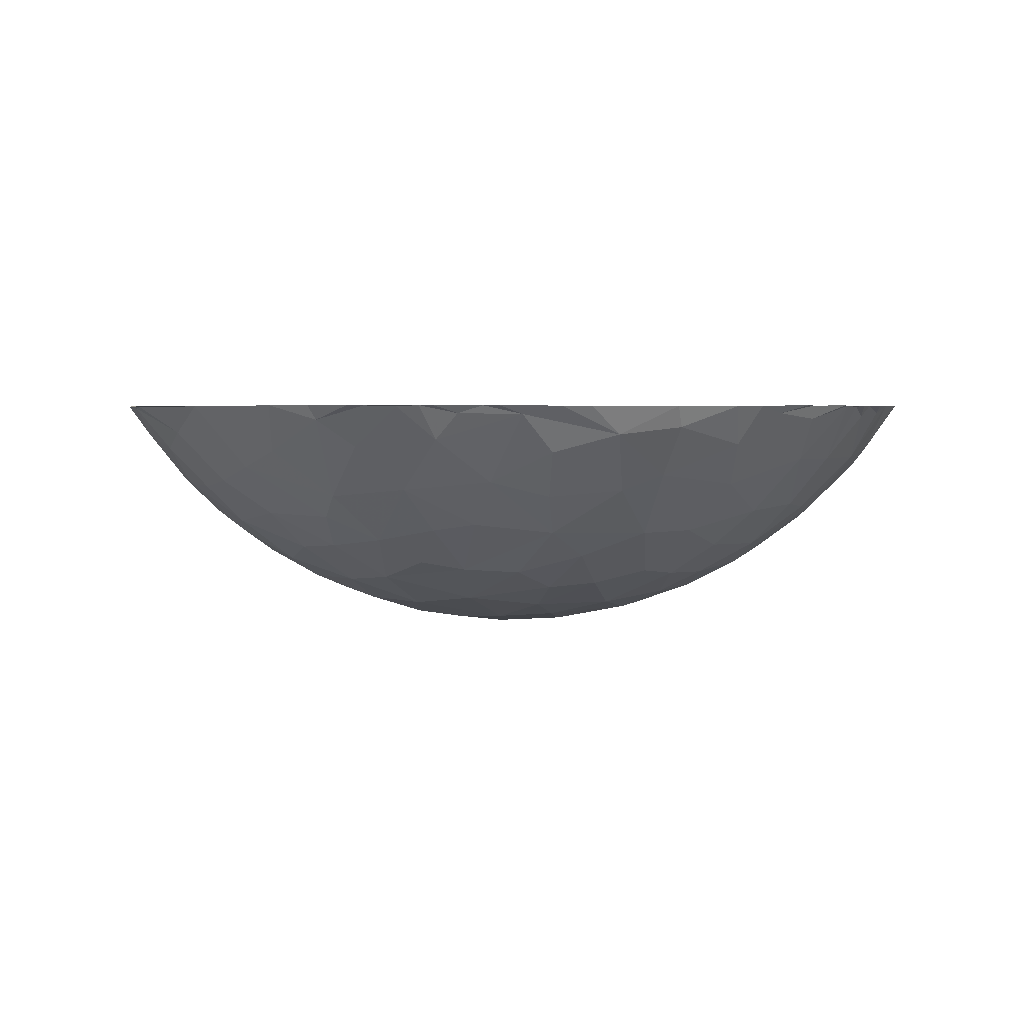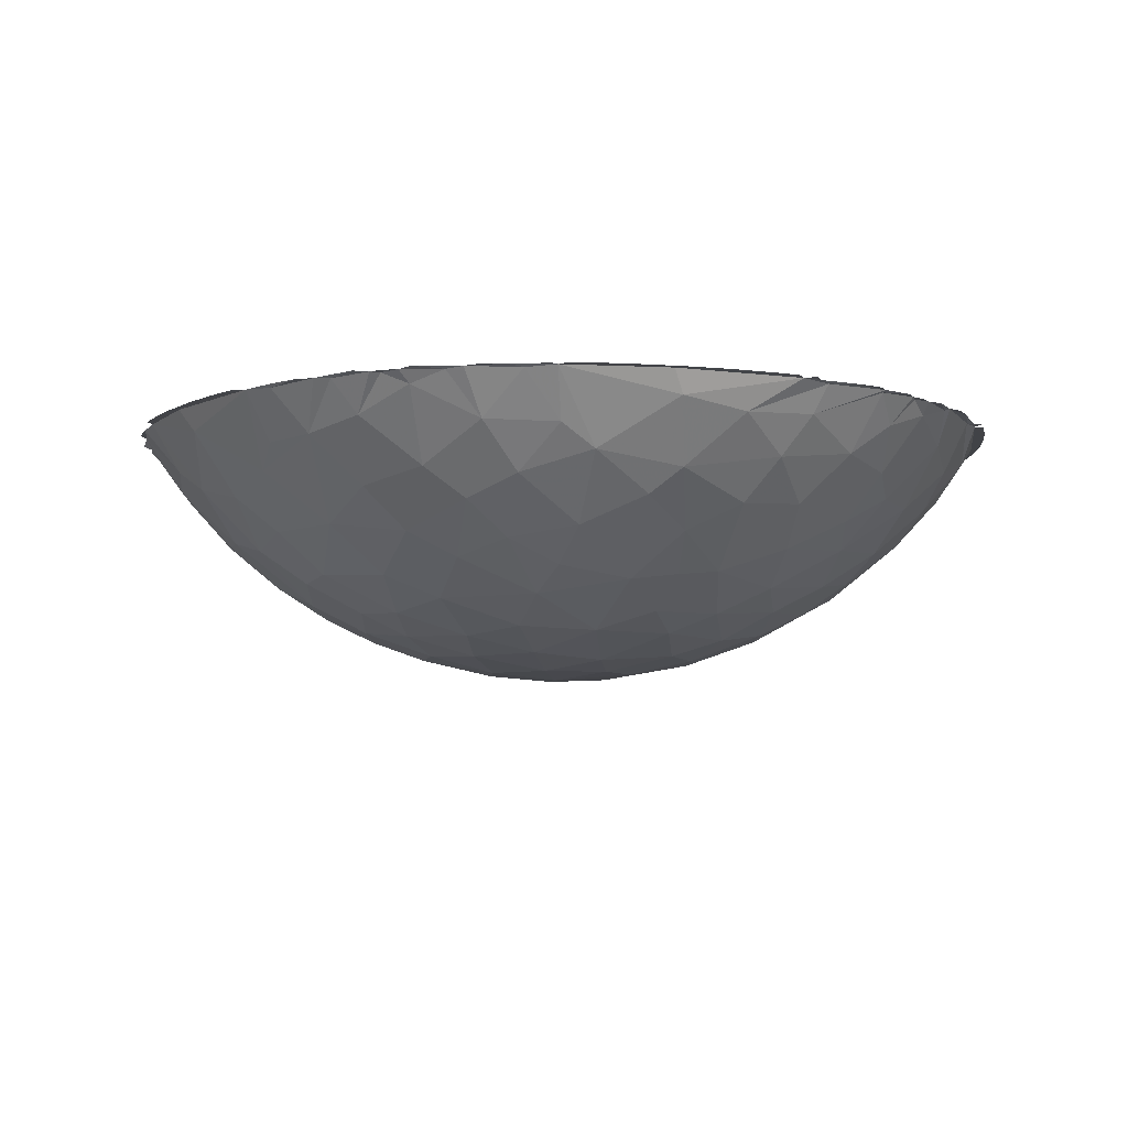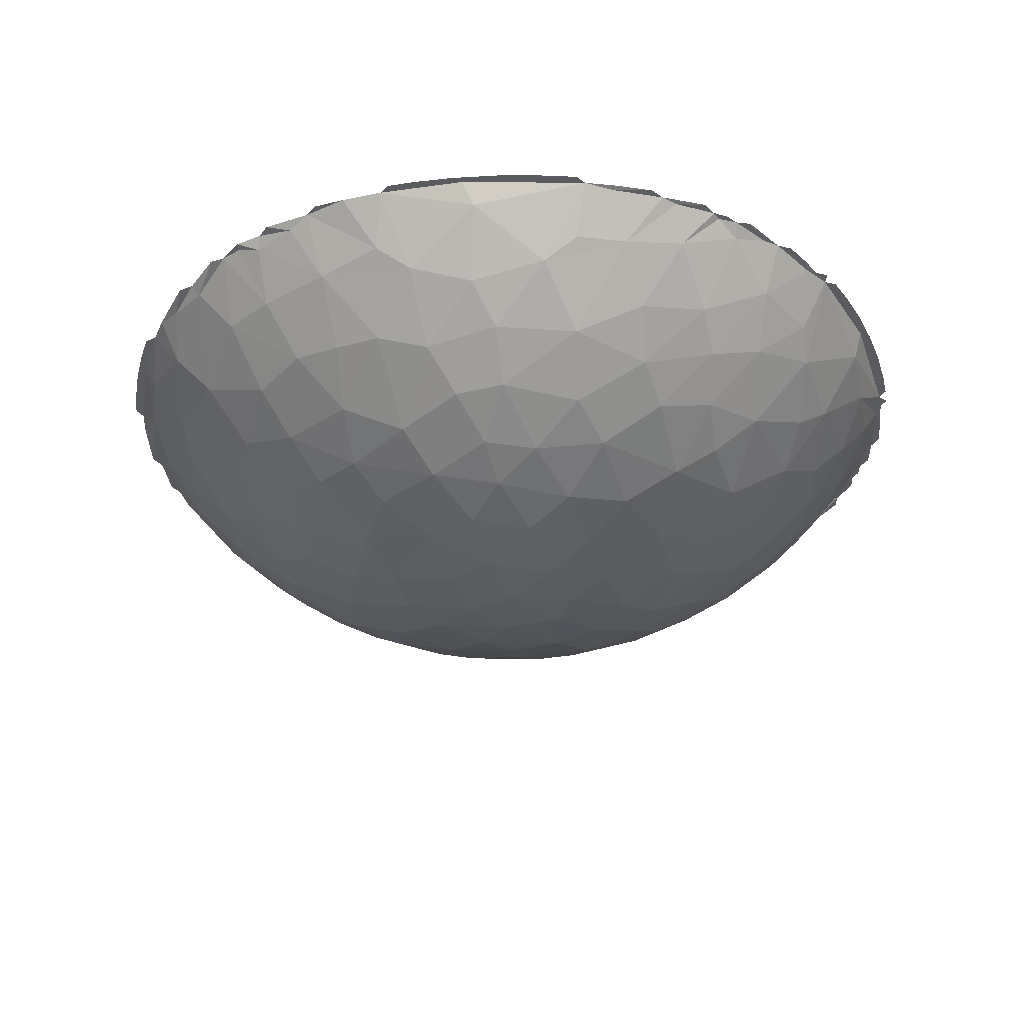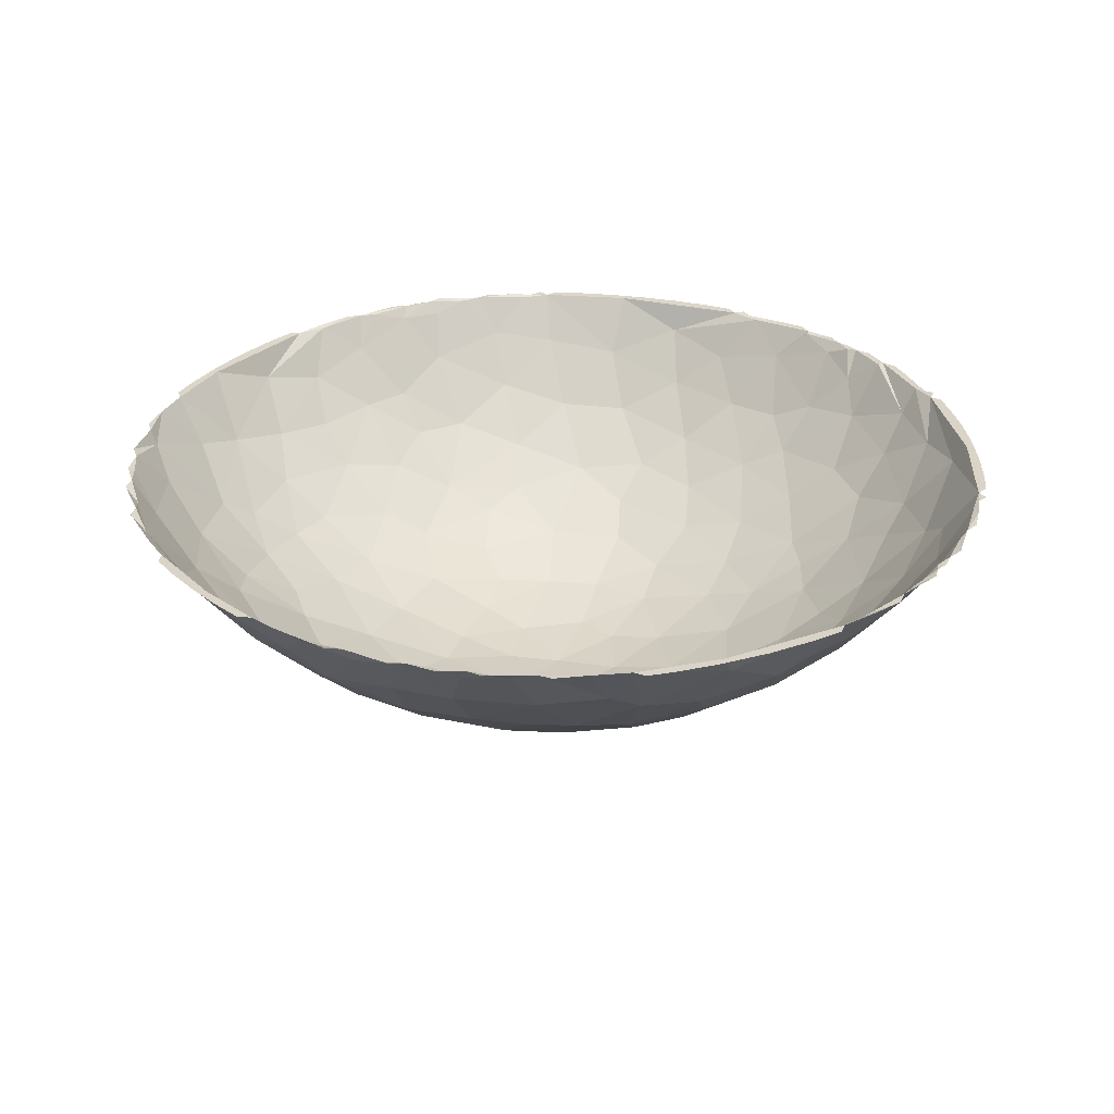
<metadata>
{"format":"obj","ext":"obj","renderer":"f3d","projection":"perspective","resolution":1024,"background":"white","views":[{"elev":2.7,"azim":141.6,"up":"+Y"},{"elev":-7.2,"azim":-68.8,"up":"+Y"},{"elev":-33.1,"azim":-121.0,"up":"+Y"},{"elev":28.9,"azim":-148.0,"up":"+Y"}]}
</metadata>
<code>
o Icosphere
v -1.077 -0.09239 3.315
v -0.8916 -0.1826 3.265
v -0.1779 -1.762 1.442
v 0.07041 -1.991 0.5635
v 2.82 -0.09239 2.049
v 2.363 -0.09239 2.586
v 2.196 -0.09024 2.703
v 2.018 -0.09239 2.815
v 0.1665 -0.09573 3.449
v 0.02767 -0.09836 3.468
v -0.3236 -0.09239 3.482
v -0.5225 -0.09239 3.479
v 3.23 -0.08632 -1.32
v 3.287 -0.08487 -1.082
v 3.359 -0.0932 -0.761
v 3.427 -0.09407 -0.1841
v 3.338 -0.09673 0.9017
v 3.277 -0.0919 1.151
v 3.192 -0.09239 1.447
v 0.3034 -2.014 -0.2179
v 2.056 -1.087 -1.574
v 2.461 -0.3509 -2.158
v 2.752 -0.09705 -2.049
v 2.82 -0.08849 -2.049
v -3.486 -0.09239 0
v -3.38 -0.1826 0.1609
v -1.05 -1.887 0.1716
v -1.622 -0.09239 3.122
v -1.785 -0.09239 3.007
v -2.061 -0.09836 2.789
v -2.162 -0.09573 2.693
v -2.82 -0.09242 1.941
v -3.229 -0.09391 1.224
v -3.287 -0.09239 1.091
v -3.365 -0.09024 0.8961
v -3.432 -0.09239 0.7031
v -0.4236 -1.985 -0.4455
v -3.433 -0.09239 -0.7059
v -3.328 -0.0919 -0.9944
v -2.721 -0.09252 -2.086
v -1.837 -0.08632 -2.966
v -0.2571 -0.0834 -3.48
v 0.2293 -0.09243 -3.441
v 0.4609 -0.09253 -3.404
v 0.9748 -0.09242 -3.282
v 1.627 -0.09344 -3.027
v 1.837 -0.09243 -2.919
v 2.253 -0.0834 -2.664
v 1.585 -0.09239 -3.115
v 1.371 -0.09239 -3.208
v 1.077 -0.09239 -3.315
v 0.7763 -0.09239 -3.401
v 0.5489 -0.09239 -3.452
v -2.367 -0.09239 -2.581
v -2.526 -0.09239 -2.413
v -2.725 -0.09239 -2.174
v -2.954 -0.09239 -1.856
v -3.15 -0.09239 -1.522
v -3.253 -0.09239 -1.319
v -3.314 -0.09239 1.185
v -3.253 -0.09239 1.319
v -3.15 -0.09239 1.522
v -2.995 -0.09239 1.789
v -2.82 -0.09239 2.049
v -2.627 -0.09239 2.296
v -2.421 -0.09239 2.526
v -2.26 -0.09239 2.686
v -2.151 -0.09239 2.786
v 0.1026 -0.09239 3.518
v 0.2495 -0.09239 3.501
v 0.4744 -0.09239 3.467
v 0.7762 -0.09239 3.401
v 1.077 -0.09239 3.315
v 1.371 -0.09239 3.208
v 1.654 -0.09239 3.083
v 1.856 -0.09239 2.979
v 1.985 -0.09239 2.906
v 3.407 -0.09239 0.8446
v 3.444 -0.09239 0.6201
v 3.481 -0.09239 0.2347
v 3.483 -0.09239 -0.1568
v 3.462 -0.09239 -0.4675
v 3.432 -0.09239 -0.6962
v 2.65 -0.08711 -2.197
v 2.608 -0.08549 -2.318
v 2.425 -0.1482 -2.389
v 2.305 -0.08829 -2.547
v 2.057 -0.1544 -2.717
v 2 -0.6839 -2.245
v 1.737 -0.4498 -2.687
v 1.873 -1.035 -1.88
v 1.345 -0.3115 -3.016
v 1.563 -0.8026 -2.433
v 1.606 -1.431 -1.388
v 1.339 -1.102 -2.203
v 1.074 -0.756 -2.739
v 0.8858 -0.2559 -3.218
v 0.8187 -0.6349 -2.937
v 1.241 -1.711 -0.9845
v 1.249 -1.455 -1.656
v 0.9411 -1.311 -2.096
v 0.6106 -1.116 -2.488
v 0.2925 -0.3944 -3.231
v 0.8686 -1.601 -1.591
v 0.123 -0.7168 -2.978
v -0.005769 -0.1484 -3.407
v 0.6839 -1.781 -1.214
v 0.5514 -1.566 -1.803
v 0.2108 -1.464 -2.048
v 0.3488 -1.895 -0.9811
v 0.1904 -1.105 -2.565
v -0.4167 -0.1941 -3.356
v -0.3676 -0.08829 -3.415
v 0.08636 -1.777 -1.411
v -0.2845 -1.252 -2.363
v -0.4036 -0.9576 -2.711
v -0.5523 -0.5224 -3.095
v -0.7474 -0.08549 -3.409
v -0.1414 -1.504 -1.993
v -0.01312 -1.98 -0.6341
v -0.8493 -0.08922 -3.337
v -0.3982 -1.866 -1.077
v -0.4283 -1.705 -1.525
v -0.5682 -1.518 -1.886
v -0.06313 -2.033 -0.04067
v -0.9131 -1.272 -2.173
v -0.9184 -0.9175 -2.625
v -0.9936 -0.5275 -2.975
v -1.022 -0.09705 -3.276
v -1.077 -0.08849 -3.315
v -1.2 -0.178 -3.168
v -1.271 -0.08711 -3.199
v -1.399 -0.08549 -3.197
v -1.528 -0.1492 -3.042
v -1.552 -0.5249 -2.733
v -1.715 -0.09043 -2.979
v -2.023 -0.08487 -2.808
v -2.018 -0.4498 -2.482
v -1.265 -0.9552 -2.429
v -2.27 -0.09297 -2.59
v -1.58 -0.9773 -2.212
v -2.119 -0.6182 -2.219
v -2.7 -0.2643 -1.961
v -1.15 -1.459 -1.728
v -1.804 -1.081 -1.87
v -2.364 -0.7373 -1.779
v -1.673 -1.343 -1.517
v -0.9741 -1.678 -1.334
v -2.241 -1.005 -1.476
v -2.765 -0.6182 -1.329
v -3.229 -0.09371 -1.227
v -1.484 -1.572 -1.129
v -1.946 -1.311 -1.231
v -2.984 -0.4498 -1.153
v -3.288 -0.1094 -0.9936
v -2.534 -1.011 -0.8832
v -1.23 -1.743 -0.8456
v -0.7854 -1.864 -0.8416
v -2.138 -1.362 -0.6226
v -3.122 -0.4337 -0.7629
v -1.656 -1.6 -0.7387
v -3.405 -0.09159 -0.5866
v -0.9733 -1.895 -0.3781
v -1.932 -1.533 -0.2438
v -2.866 -0.7974 -0.4492
v -3.259 -0.3509 -0.2988
v -3.405 -0.1029 -0.4471
v -1.398 -1.772 -0.2527
v -3.501 -0.08209 -0.2291
v -2.568 -1.099 -0.2372
v -3.464 -0.09112 -0.1124
v -0.5584 -1.993 0.06835
v -1.534 -1.724 0.2436
v -2.338 -1.282 0.07482
v -2.991 -0.6994 0.08657
v -3.432 -0.09614 -0.04117
v -3.464 -0.09112 0.1124
v -3.501 -0.08209 0.2291
v -3.405 -0.1029 0.4471
v -3.405 -0.09159 0.5866
v -3.162 -0.423 0.6212
v -3.288 -0.1094 0.9936
v -2.984 -0.4498 1.153
v -2.832 -0.7641 0.7628
v -2.759 -0.917 0.3278
v -2.433 -1.17 0.5172
v -2.765 -0.6182 1.329
v -2.7 -0.2643 1.961
v -2.365 -1.094 1.052
v -1.889 -1.525 0.5295
v -2.108 -1.342 0.7937
v -2.342 -0.7135 1.845
v -2.321 -0.8918 1.573
v -2.316 -0.3404 2.318
v -1.741 -1.426 1.225
v -1.907 -1.111 1.71
v -1.802 -0.9142 2.126
v -1.878 -0.6035 2.436
v -1.913 -0.3137 2.688
v -1.961 -0.1094 2.82
v -1.556 -1.385 1.537
v -1.263 -1.751 0.7706
v -1.247 -1.622 1.252
v -1.41 -0.885 2.439
v -0.6825 -1.931 0.5981
v -1.35 -1.353 1.787
v -1.504 -0.09109 3.13
v -0.8305 -1.755 1.214
v -1.076 -1.17 2.245
v -1.376 -0.5246 2.825
v -1.478 -0.1029 3.101
v -0.7952 -1.613 1.598
v -0.7164 -1.423 2.009
v -1.194 -0.2997 3.083
v -1.298 -0.09239 3.259
v -0.2744 -1.992 0.487
v -1.177 -0.09112 3.26
v -0.2714 -1.883 1.051
v -0.7998 -0.9434 2.633
v -0.8897 -0.6024 2.942
v -1.1 -0.09614 3.251
v 3.011 -0.08549 -1.764
v 2.91 -0.08895 -1.84
v 3.066 -0.1992 -1.417
v 3.135 -0.08829 -1.405
v 2.815 -0.4091 -1.584
v 2.422 -0.7505 -1.68
v 3.092 -0.4498 -0.8217
v 2.685 -0.8116 -1.074
v 2.231 -1.182 -1.068
v 3.071 -0.5868 -0.3832
v 2.575 -0.9911 -0.8094
v 1.877 -1.373 -1.164
v 2.982 -0.7103 0.1221
v 2.327 -1.245 -0.545
v 3.284 -0.3116 0.3474
v 2.71 -0.9787 -0.1825
v 1.855 -1.526 -0.6254
v 2.347 -1.276 -0.1241
v 1.868 -1.572 -0.128
v 1.345 -1.784 -0.3778
v 3.244 -0.1094 1.129
v 3.092 -0.4498 0.8217
v 2.853 -0.7771 0.6072
v 2.556 -1.075 0.5258
v 0.6694 -1.922 -0.6691
v 2.098 -1.414 0.4497
v 2.987 -0.3337 1.367
v 2.729 -0.7522 1.107
v 1.404 -1.774 0.2087
v 0.7779 -1.947 -0.2587
v 3.099 -0.09159 1.527
v 2.284 -1.187 0.9272
v 1.748 -1.587 0.5853
v 3.018 -0.1029 1.64
v 2.582 -0.7364 1.447
v 0.8739 -1.929 0.2449
v 3.039 -0.09127 1.694
v 2.317 -1.021 1.33
v 1.862 -1.389 1.145
v 2.833 -0.178 1.857
v 0.4569 -2 0.2044
v 2.964 -0.09239 1.876
v 2.868 -0.09112 1.945
v 1.275 -1.729 0.8464
v 0.9737 -1.859 0.6299
v -0.9635 -0.09112 3.329
v -0.8658 -0.09239 3.4
v -0.6271 -0.1029 3.377
v -0.6224 -0.09109 3.416
v -0.3767 -0.3337 3.263
v -0.07108 -0.1094 3.434
v -0.5596 -0.7514 2.89
v 0.174 -0.4498 3.194
v -0.1046 -0.7641 2.932
v 0.6845 -0.3115 3.231
v -0.4638 -1.121 2.505
v 0.2055 -1.067 2.611
v 0.4931 -0.6997 2.949
v -0.04674 -1.348 2.245
v 1.234 -0.09407 3.202
v 1.176 -0.529 2.912
v -0.224 -1.556 1.885
v 0.887 -0.9329 2.62
v 0.4819 -1.275 2.299
v 1.893 -0.09391 2.888
v 0.3234 -1.685 1.609
v 0.4974 -1.505 1.927
v 0.9882 -1.339 2.035
v 1.398 -0.9244 2.399
v 1.737 -0.4498 2.687
v 2.076 -0.1094 2.737
v 0.2128 -1.886 1.052
v 0.8814 -1.685 1.383
v 1.934 -0.7755 2.196
v 2.173 -0.377 2.422
v 1.586 -1.19 1.889
v 2.41 -0.09159 2.476
v 1.383 -1.45 1.559
v 2.492 -0.1029 2.363
v 2.698 -0.08209 2.243
v 0.6086 -1.889 0.8803
v 1.471 -1.552 1.213
v 2.495 -0.5166 1.918
v 2.639 -0.1746 2.126
v 2.087 -1.013 1.677
v 2.737 -0.08509 2.126
f 49 46 50
f 46 45 50
f 50 45 51
f 51 45 52
f 45 44 52
f 52 44 53
f 54 140 55
f 140 40 55
f 55 40 56
f 56 40 57
f 40 151 57
f 57 151 58
f 58 151 59
f 34 33 60
f 61 33 62
f 62 33 63
f 33 32 63
f 63 32 64
f 64 32 65
f 32 31 65
f 65 31 66
f 66 31 67
f 31 30 68
f 10 9 69
f 70 9 71
f 71 9 72
f 9 281 72
f 72 281 73
f 73 281 74
f 281 286 74
f 74 286 75
f 75 286 76
f 286 8 77
f 78 17 79
f 79 17 80
f 17 16 80
f 80 16 81
f 81 16 82
f 16 15 82
f 82 15 83
f 23 84 24
f 23 22 84
f 22 86 84
f 84 86 85
f 86 87 85
f 22 88 86
f 86 88 87
f 87 88 48
f 227 89 22
f 89 88 22
f 88 47 48
f 91 89 227
f 21 91 227
f 89 90 88
f 90 92 88
f 88 92 47
f 92 46 47
f 89 93 90
f 233 94 21
f 94 91 21
f 91 95 89
f 95 93 89
f 92 45 46
f 93 96 90
f 90 96 92
f 92 97 45
f 94 95 91
f 95 96 93
f 96 98 92
f 94 100 95
f 98 97 92
f 99 100 94
f 100 101 95
f 97 44 45
f 101 102 95
f 95 102 96
f 98 103 97
f 97 103 44
f 99 104 100
f 100 104 101
f 102 98 96
f 103 43 44
f 104 108 101
f 102 105 98
f 105 103 98
f 103 106 43
f 246 107 99
f 99 107 104
f 108 102 101
f 102 111 105
f 106 42 43
f 107 108 104
f 108 109 102
f 246 110 107
f 109 111 102
f 105 112 103
f 103 112 106
f 112 113 106
f 106 113 42
f 110 114 107
f 107 114 108
f 251 20 246
f 114 109 108
f 109 119 111
f 119 115 111
f 115 116 111
f 111 116 105
f 116 117 105
f 105 117 112
f 112 118 113
f 114 119 109
f 20 120 246
f 246 120 110
f 112 121 118
f 120 122 110
f 110 122 114
f 114 123 119
f 123 124 119
f 117 121 112
f 125 120 20
f 122 123 114
f 119 124 115
f 124 126 115
f 115 126 116
f 126 127 116
f 116 127 117
f 127 128 117
f 117 128 121
f 129 130 121
f 37 122 120
f 128 129 121
f 128 131 129
f 129 131 130
f 131 132 130
f 131 134 132
f 132 134 133
f 135 134 131
f 134 136 133
f 128 135 131
f 134 135 136
f 136 137 41
f 127 135 128
f 135 138 136
f 136 138 137
f 127 139 135
f 138 140 137
f 139 141 135
f 126 139 127
f 141 142 135
f 135 142 138
f 138 142 140
f 142 143 140
f 140 143 40
f 126 141 139
f 126 144 141
f 141 145 142
f 142 146 143
f 124 144 126
f 144 145 141
f 145 146 142
f 144 147 145
f 143 151 40
f 123 148 124
f 124 148 144
f 147 149 145
f 145 149 146
f 146 150 143
f 150 151 143
f 149 150 146
f 123 122 148
f 144 148 147
f 148 152 147
f 152 153 147
f 147 153 149
f 150 154 151
f 154 155 151
f 153 156 149
f 149 156 150
f 155 39 151
f 122 158 148
f 158 157 148
f 148 157 152
f 152 161 153
f 161 159 153
f 159 156 153
f 156 160 150
f 150 160 154
f 154 160 155
f 155 38 39
f 37 158 122
f 157 161 152
f 160 162 155
f 155 162 38
f 163 157 158
f 161 164 159
f 156 165 160
f 166 167 160
f 160 167 162
f 37 163 158
f 163 168 157
f 157 168 161
f 156 170 165
f 167 169 162
f 120 125 37
f 168 164 161
f 159 170 156
f 165 166 160
f 166 171 167
f 167 171 169
f 125 172 37
f 37 172 163
f 168 173 164
f 164 174 159
f 159 174 170
f 170 175 165
f 165 175 166
f 166 176 171
f 172 27 163
f 163 27 168
f 166 26 176
f 176 25 171
f 176 177 25
f 176 26 177
f 26 179 177
f 177 179 178
f 179 180 178
f 166 175 26
f 26 181 179
f 180 35 36
f 175 181 26
f 179 181 180
f 181 182 180
f 180 182 35
f 182 34 35
f 181 183 182
f 182 33 34
f 175 185 181
f 170 185 175
f 185 184 181
f 184 183 181
f 183 33 182
f 170 174 185
f 174 186 185
f 186 184 185
f 184 187 183
f 183 187 33
f 187 188 33
f 188 32 33
f 189 187 184
f 186 189 184
f 164 190 174
f 174 190 186
f 186 191 189
f 187 192 188
f 190 191 186
f 189 193 187
f 193 192 187
f 188 31 32
f 173 190 164
f 192 194 188
f 188 194 31
f 190 195 191
f 191 195 189
f 195 196 189
f 189 196 193
f 196 192 193
f 196 197 192
f 197 198 192
f 192 198 194
f 198 199 194
f 199 200 194
f 194 200 31
f 168 27 173
f 173 202 190
f 190 202 195
f 200 30 31
f 27 202 173
f 195 201 196
f 202 203 195
f 195 203 201
f 201 206 196
f 206 197 196
f 204 198 197
f 200 29 30
f 172 205 27
f 27 205 202
f 203 206 201
f 199 207 200
f 200 207 29
f 202 208 203
f 206 209 197
f 209 204 197
f 204 210 198
f 198 210 199
f 210 211 199
f 199 211 207
f 207 28 29
f 205 208 202
f 208 212 203
f 203 212 206
f 212 213 206
f 213 209 206
f 210 214 211
f 211 215 207
f 172 216 205
f 214 217 211
f 211 217 215
f 172 125 216
f 205 218 208
f 209 219 204
f 204 219 210
f 219 220 210
f 220 214 210
f 214 221 217
f 216 218 205
f 218 3 208
f 208 3 212
f 214 2 221
f 221 1 217
f 17 236 16
f 18 242 17
f 19 242 18
f 24 223 23
f 223 226 23
f 226 22 23
f 222 224 223
f 225 224 222
f 224 226 223
f 226 227 22
f 13 14 225
f 14 224 225
f 14 228 224
f 224 229 226
f 226 229 227
f 15 228 14
f 228 229 224
f 229 230 227
f 227 230 21
f 16 231 15
f 15 231 228
f 230 233 21
f 228 231 229
f 232 230 229
f 231 232 229
f 16 236 231
f 231 237 232
f 232 235 230
f 236 234 231
f 234 237 231
f 237 235 232
f 235 238 230
f 230 238 233
f 237 239 235
f 233 238 94
f 238 99 94
f 239 240 235
f 235 240 238
f 238 241 99
f 17 242 236
f 242 243 236
f 236 243 234
f 243 244 234
f 244 245 234
f 234 245 237
f 245 239 237
f 240 241 238
f 241 246 99
f 245 247 239
f 239 247 240
f 242 248 243
f 248 249 243
f 243 249 244
f 249 245 244
f 240 250 241
f 241 251 246
f 19 252 242
f 252 248 242
f 247 254 240
f 254 250 240
f 252 255 248
f 248 256 249
f 249 253 245
f 245 253 247
f 250 257 241
f 257 251 241
f 258 255 252
f 256 259 249
f 249 259 253
f 253 260 247
f 247 260 254
f 255 261 248
f 257 262 251
f 262 20 251
f 263 264 258
f 258 264 255
f 264 261 255
f 261 304 248
f 248 304 256
f 259 260 253
f 254 265 250
f 265 266 250
f 250 266 257
f 260 303 254
f 303 265 254
f 5 307 264
f 264 307 261
f 307 305 261
f 305 304 261
f 256 306 259
f 306 260 259
f 262 125 20
f 221 267 1
f 219 273 220
f 213 277 209
f 212 283 213
f 125 4 216
f 221 2 267
f 2 269 267
f 267 269 268
f 269 270 268
f 270 11 12
f 214 220 2
f 2 271 269
f 220 271 2
f 269 271 270
f 271 272 270
f 270 272 11
f 272 10 11
f 220 273 271
f 271 274 272
f 272 9 10
f 273 275 271
f 275 274 271
f 274 276 272
f 272 276 9
f 219 277 273
f 209 277 219
f 277 275 273
f 277 278 275
f 275 279 274
f 276 281 9
f 213 280 277
f 280 278 277
f 278 279 275
f 274 279 276
f 279 282 276
f 213 283 280
f 278 284 279
f 284 282 279
f 276 282 281
f 280 285 278
f 212 3 283
f 285 284 278
f 282 286 281
f 3 287 283
f 287 288 283
f 283 288 280
f 288 285 280
f 285 289 284
f 284 290 282
f 290 291 282
f 282 291 286
f 291 292 286
f 288 289 285
f 289 290 284
f 292 8 286
f 292 7 8
f 218 293 3
f 3 293 287
f 287 294 288
f 294 289 288
f 289 297 290
f 290 295 291
f 295 296 291
f 291 296 292
f 297 295 290
f 296 298 292
f 292 298 7
f 298 6 7
f 216 4 218
f 218 4 293
f 293 302 287
f 302 294 287
f 294 299 289
f 299 297 289
f 296 300 298
f 300 301 298
f 4 302 293
f 294 303 299
f 297 306 295
f 295 304 296
f 304 305 296
f 296 305 300
f 305 307 300
f 300 307 301
f 125 262 4
f 4 262 302
f 266 265 302
f 302 265 294
f 294 265 303
f 303 260 299
f 299 260 297
f 260 306 297
f 306 304 295
f 262 257 302
f 257 266 302
f 306 256 304

</code>
